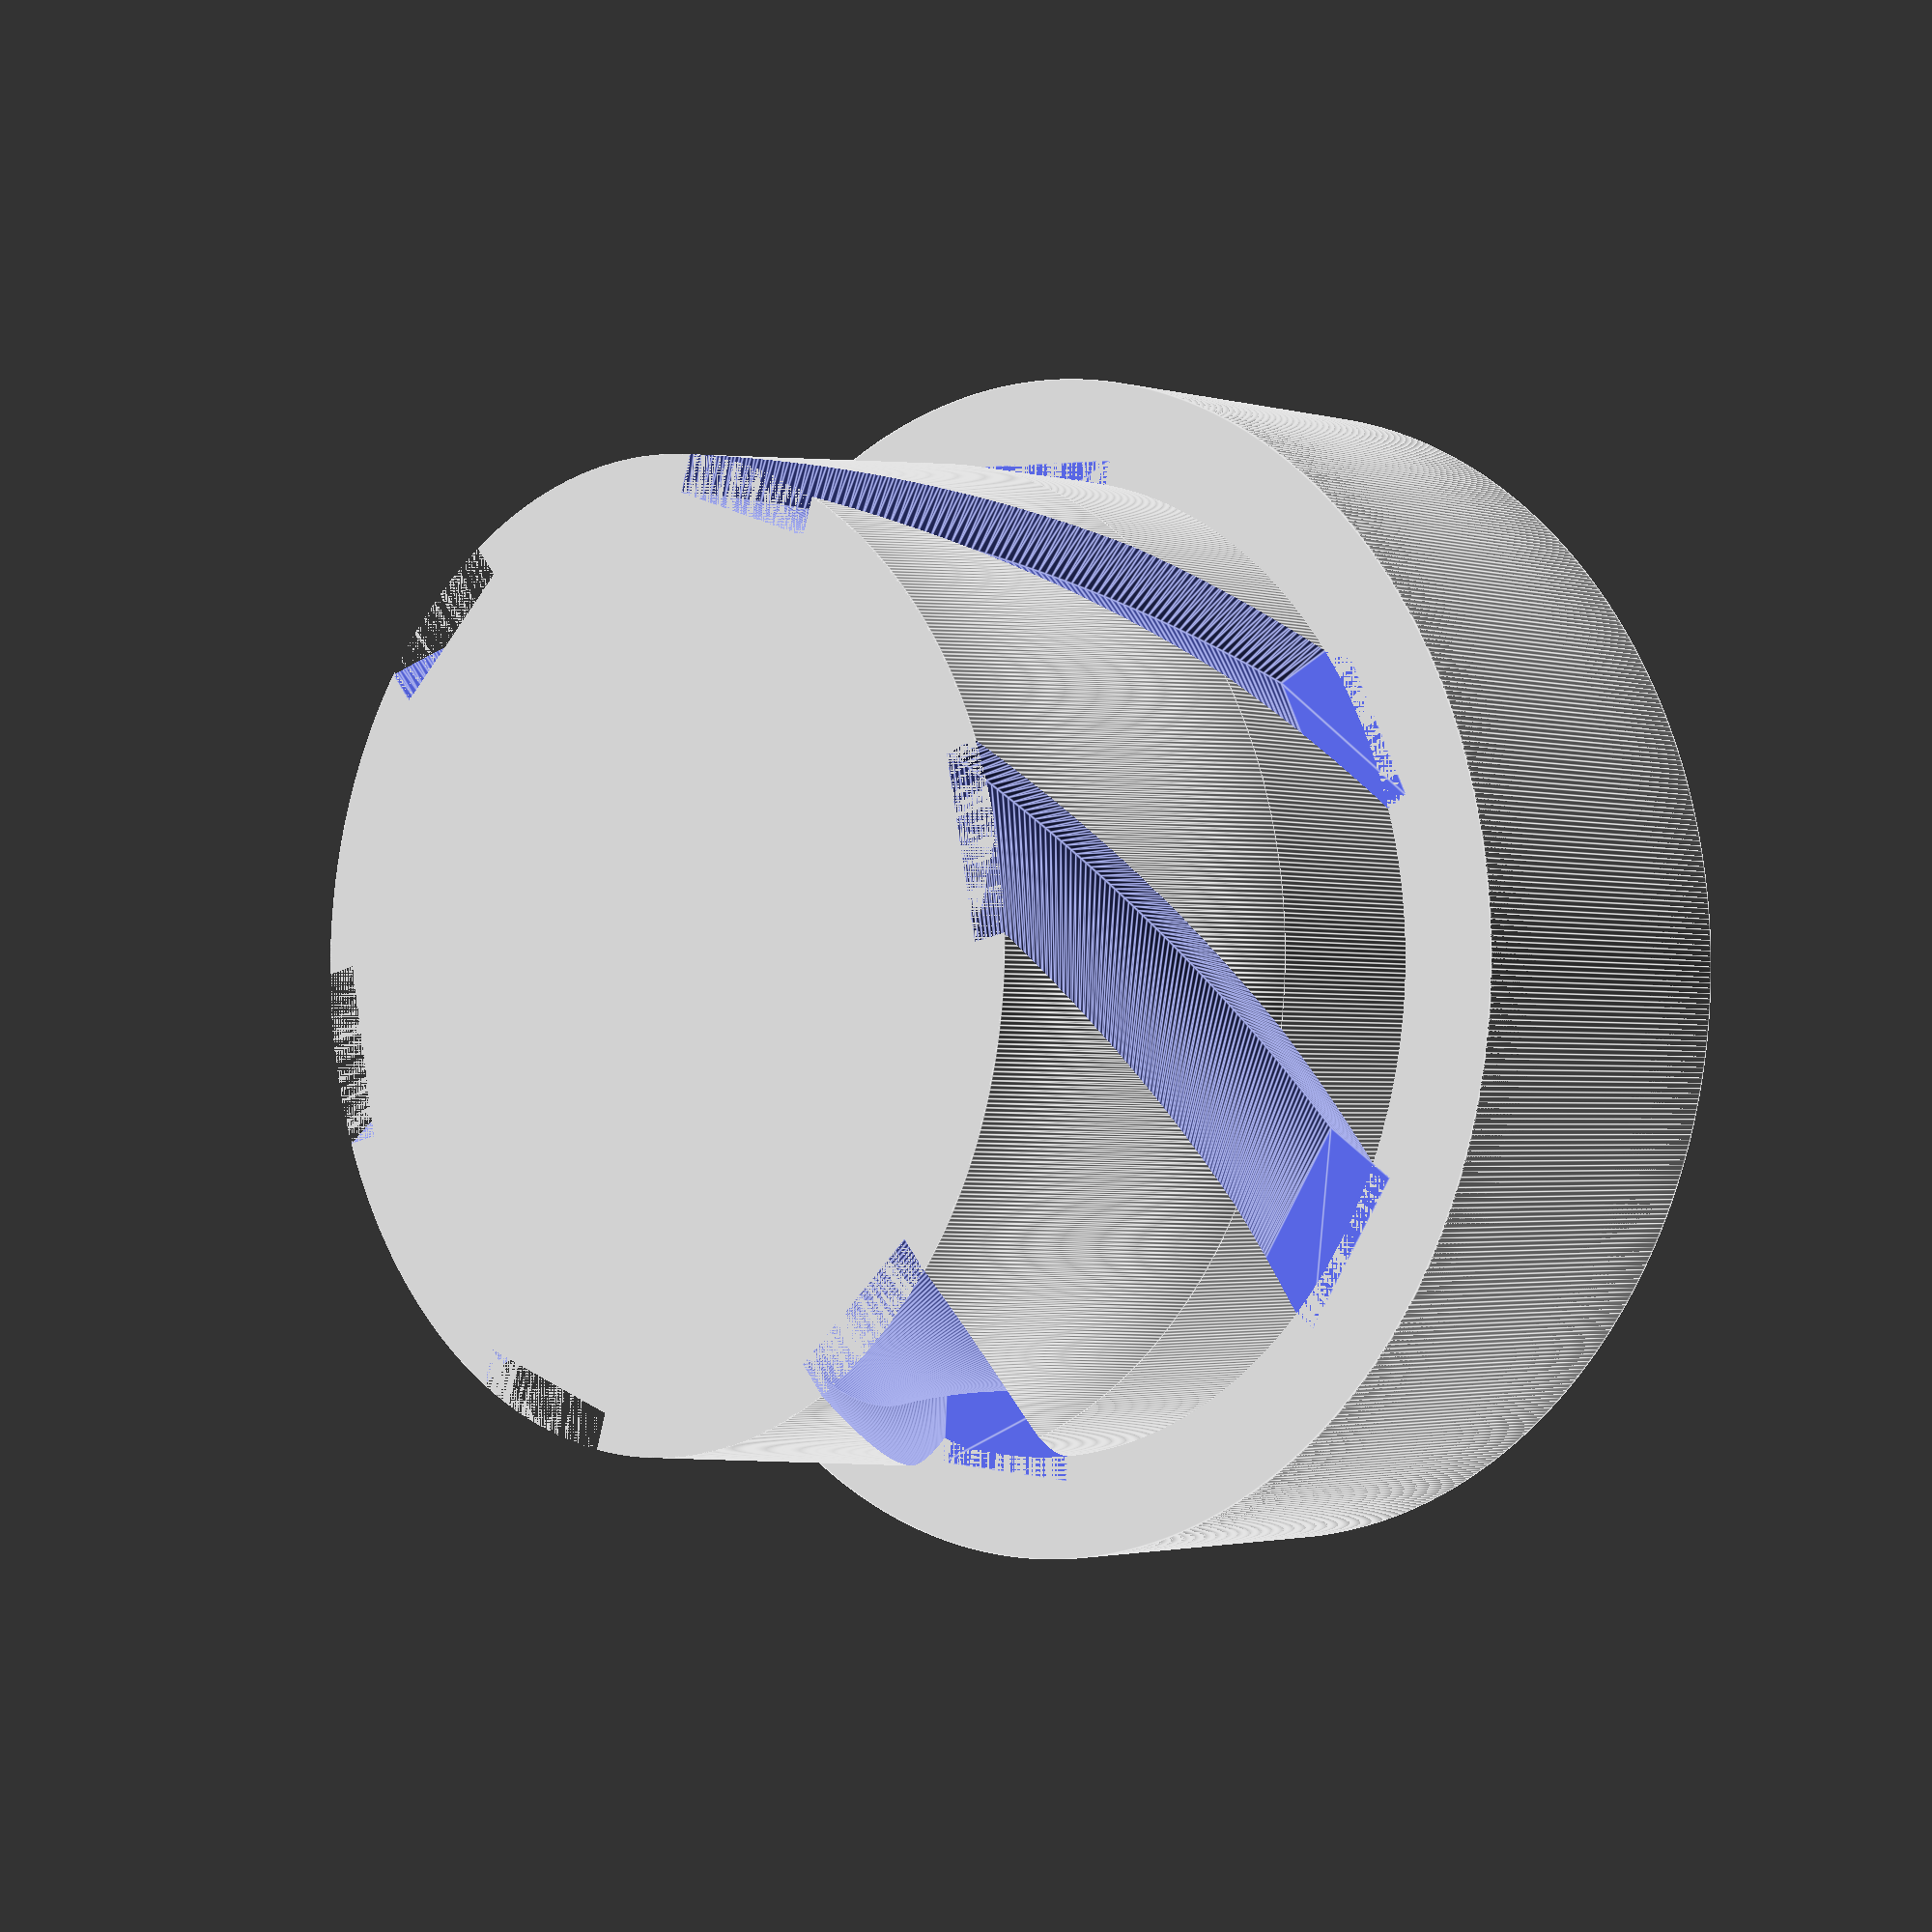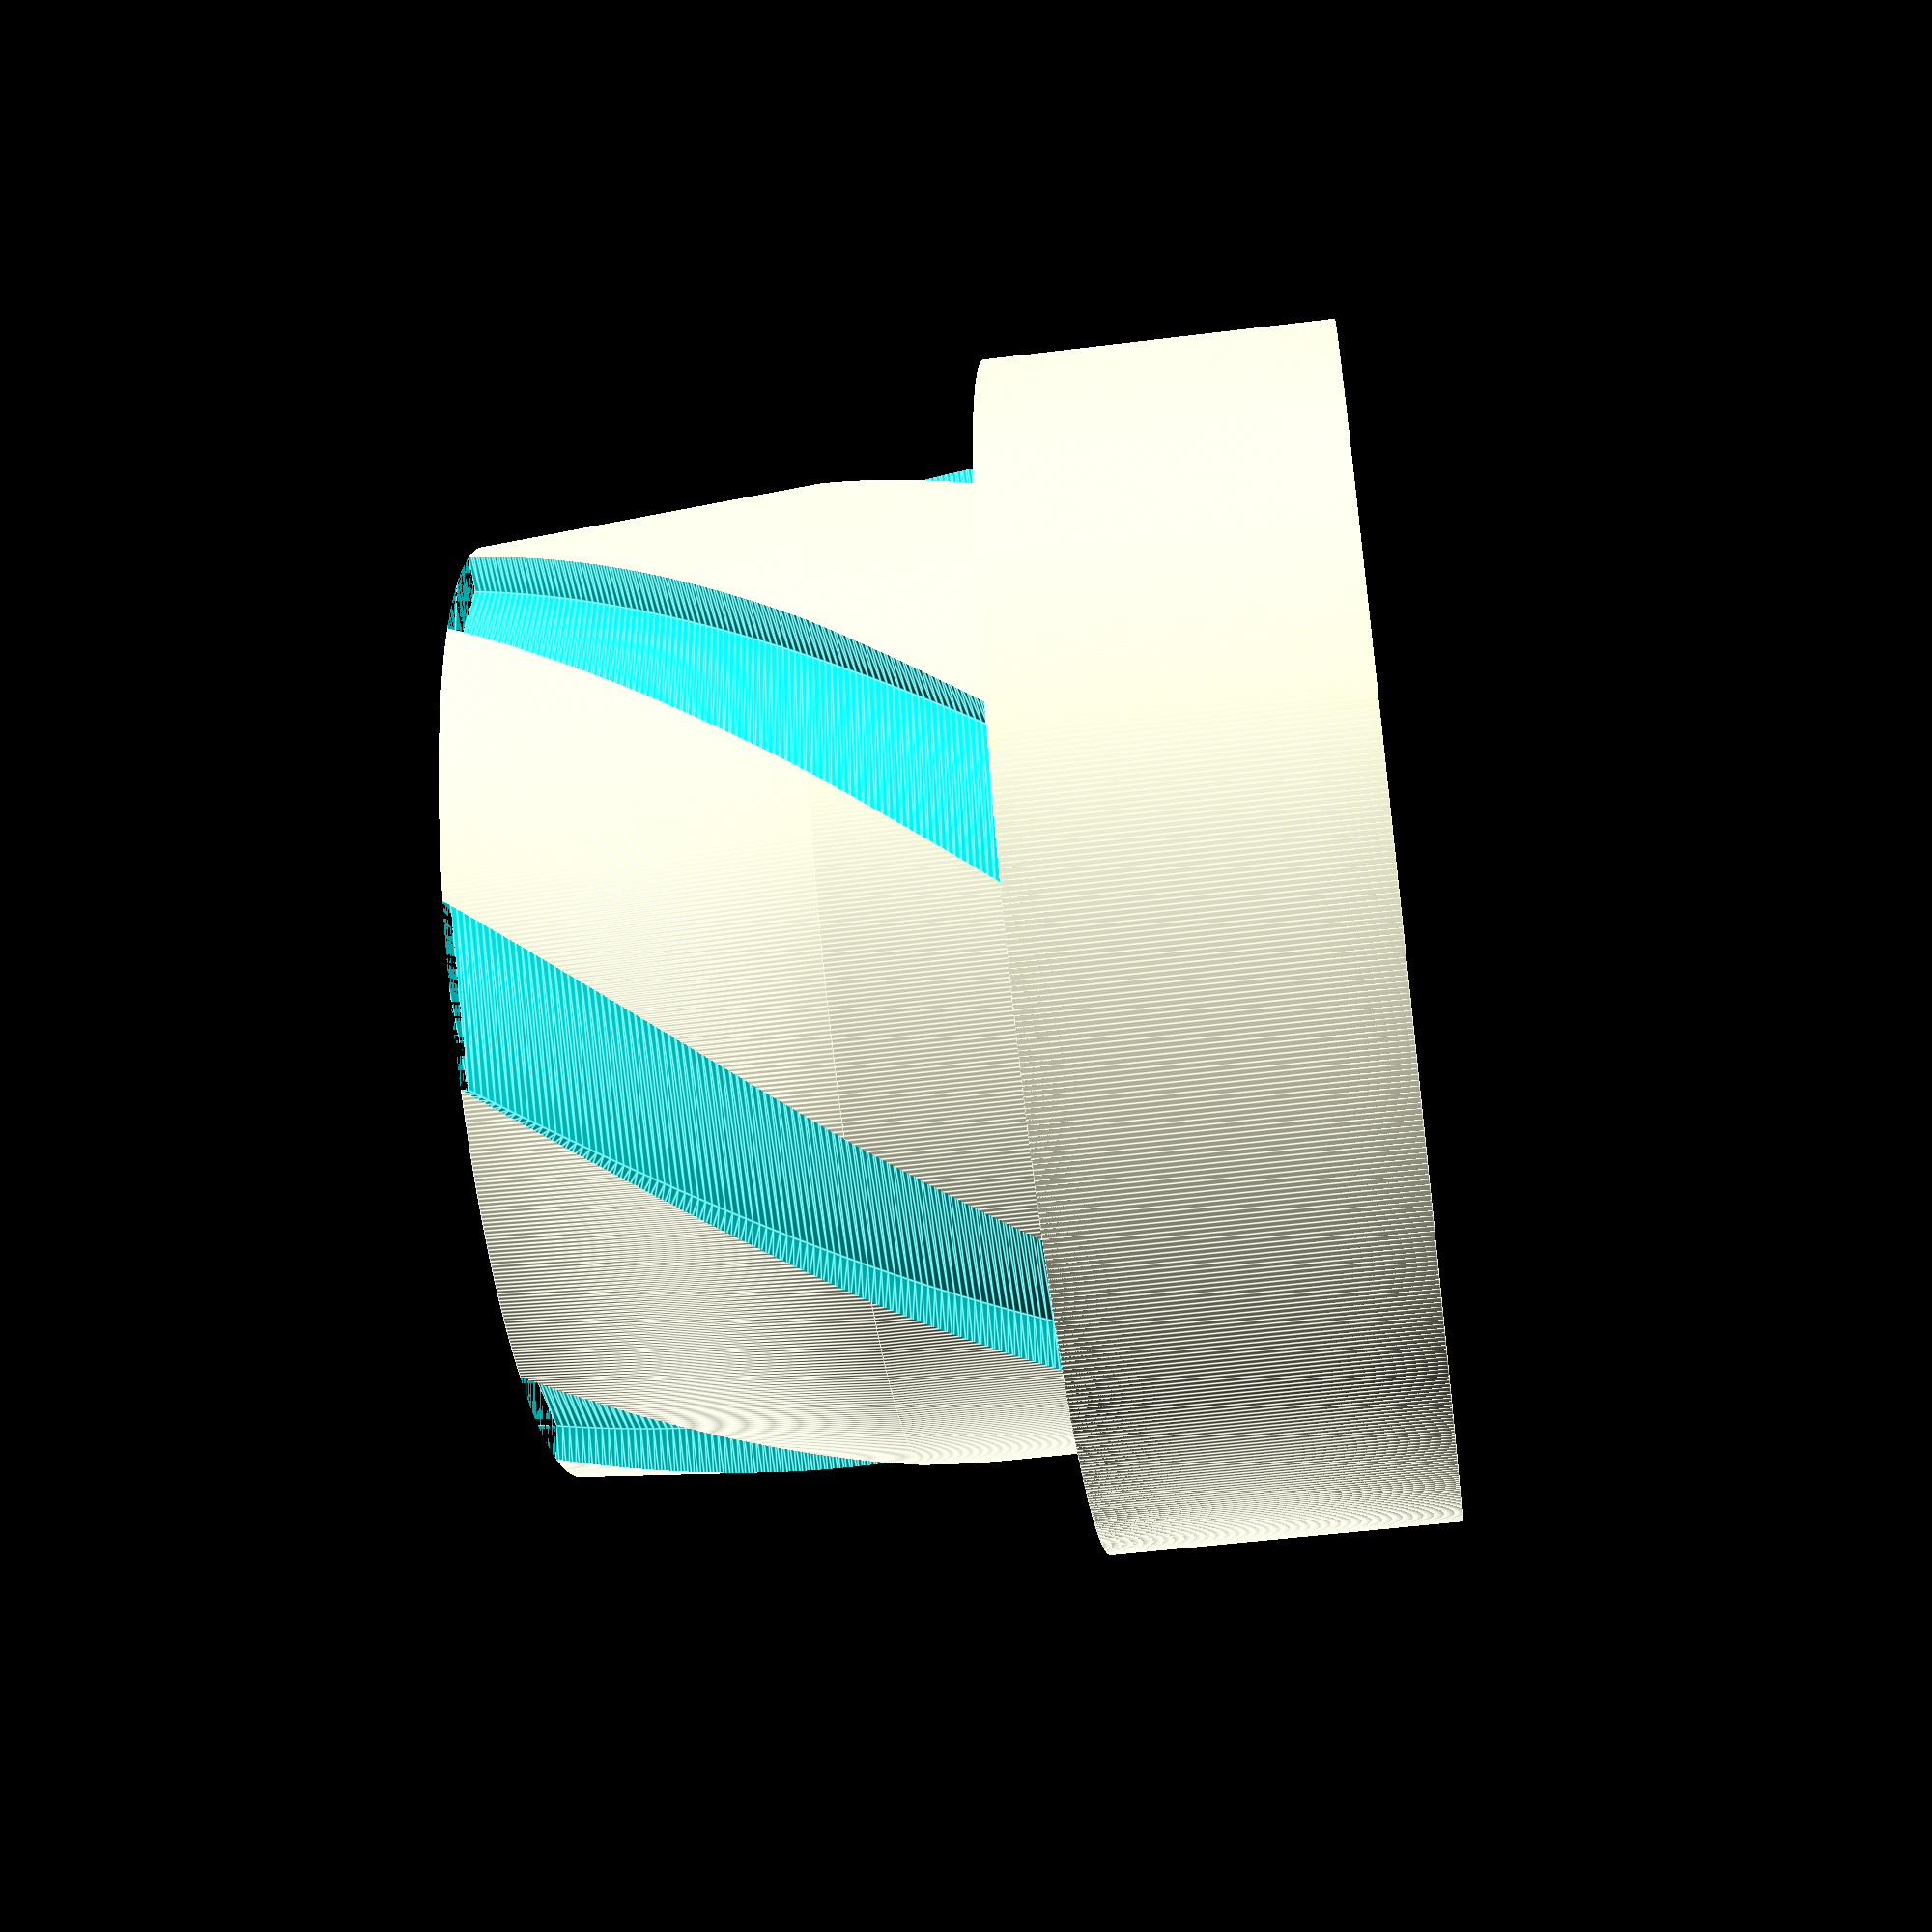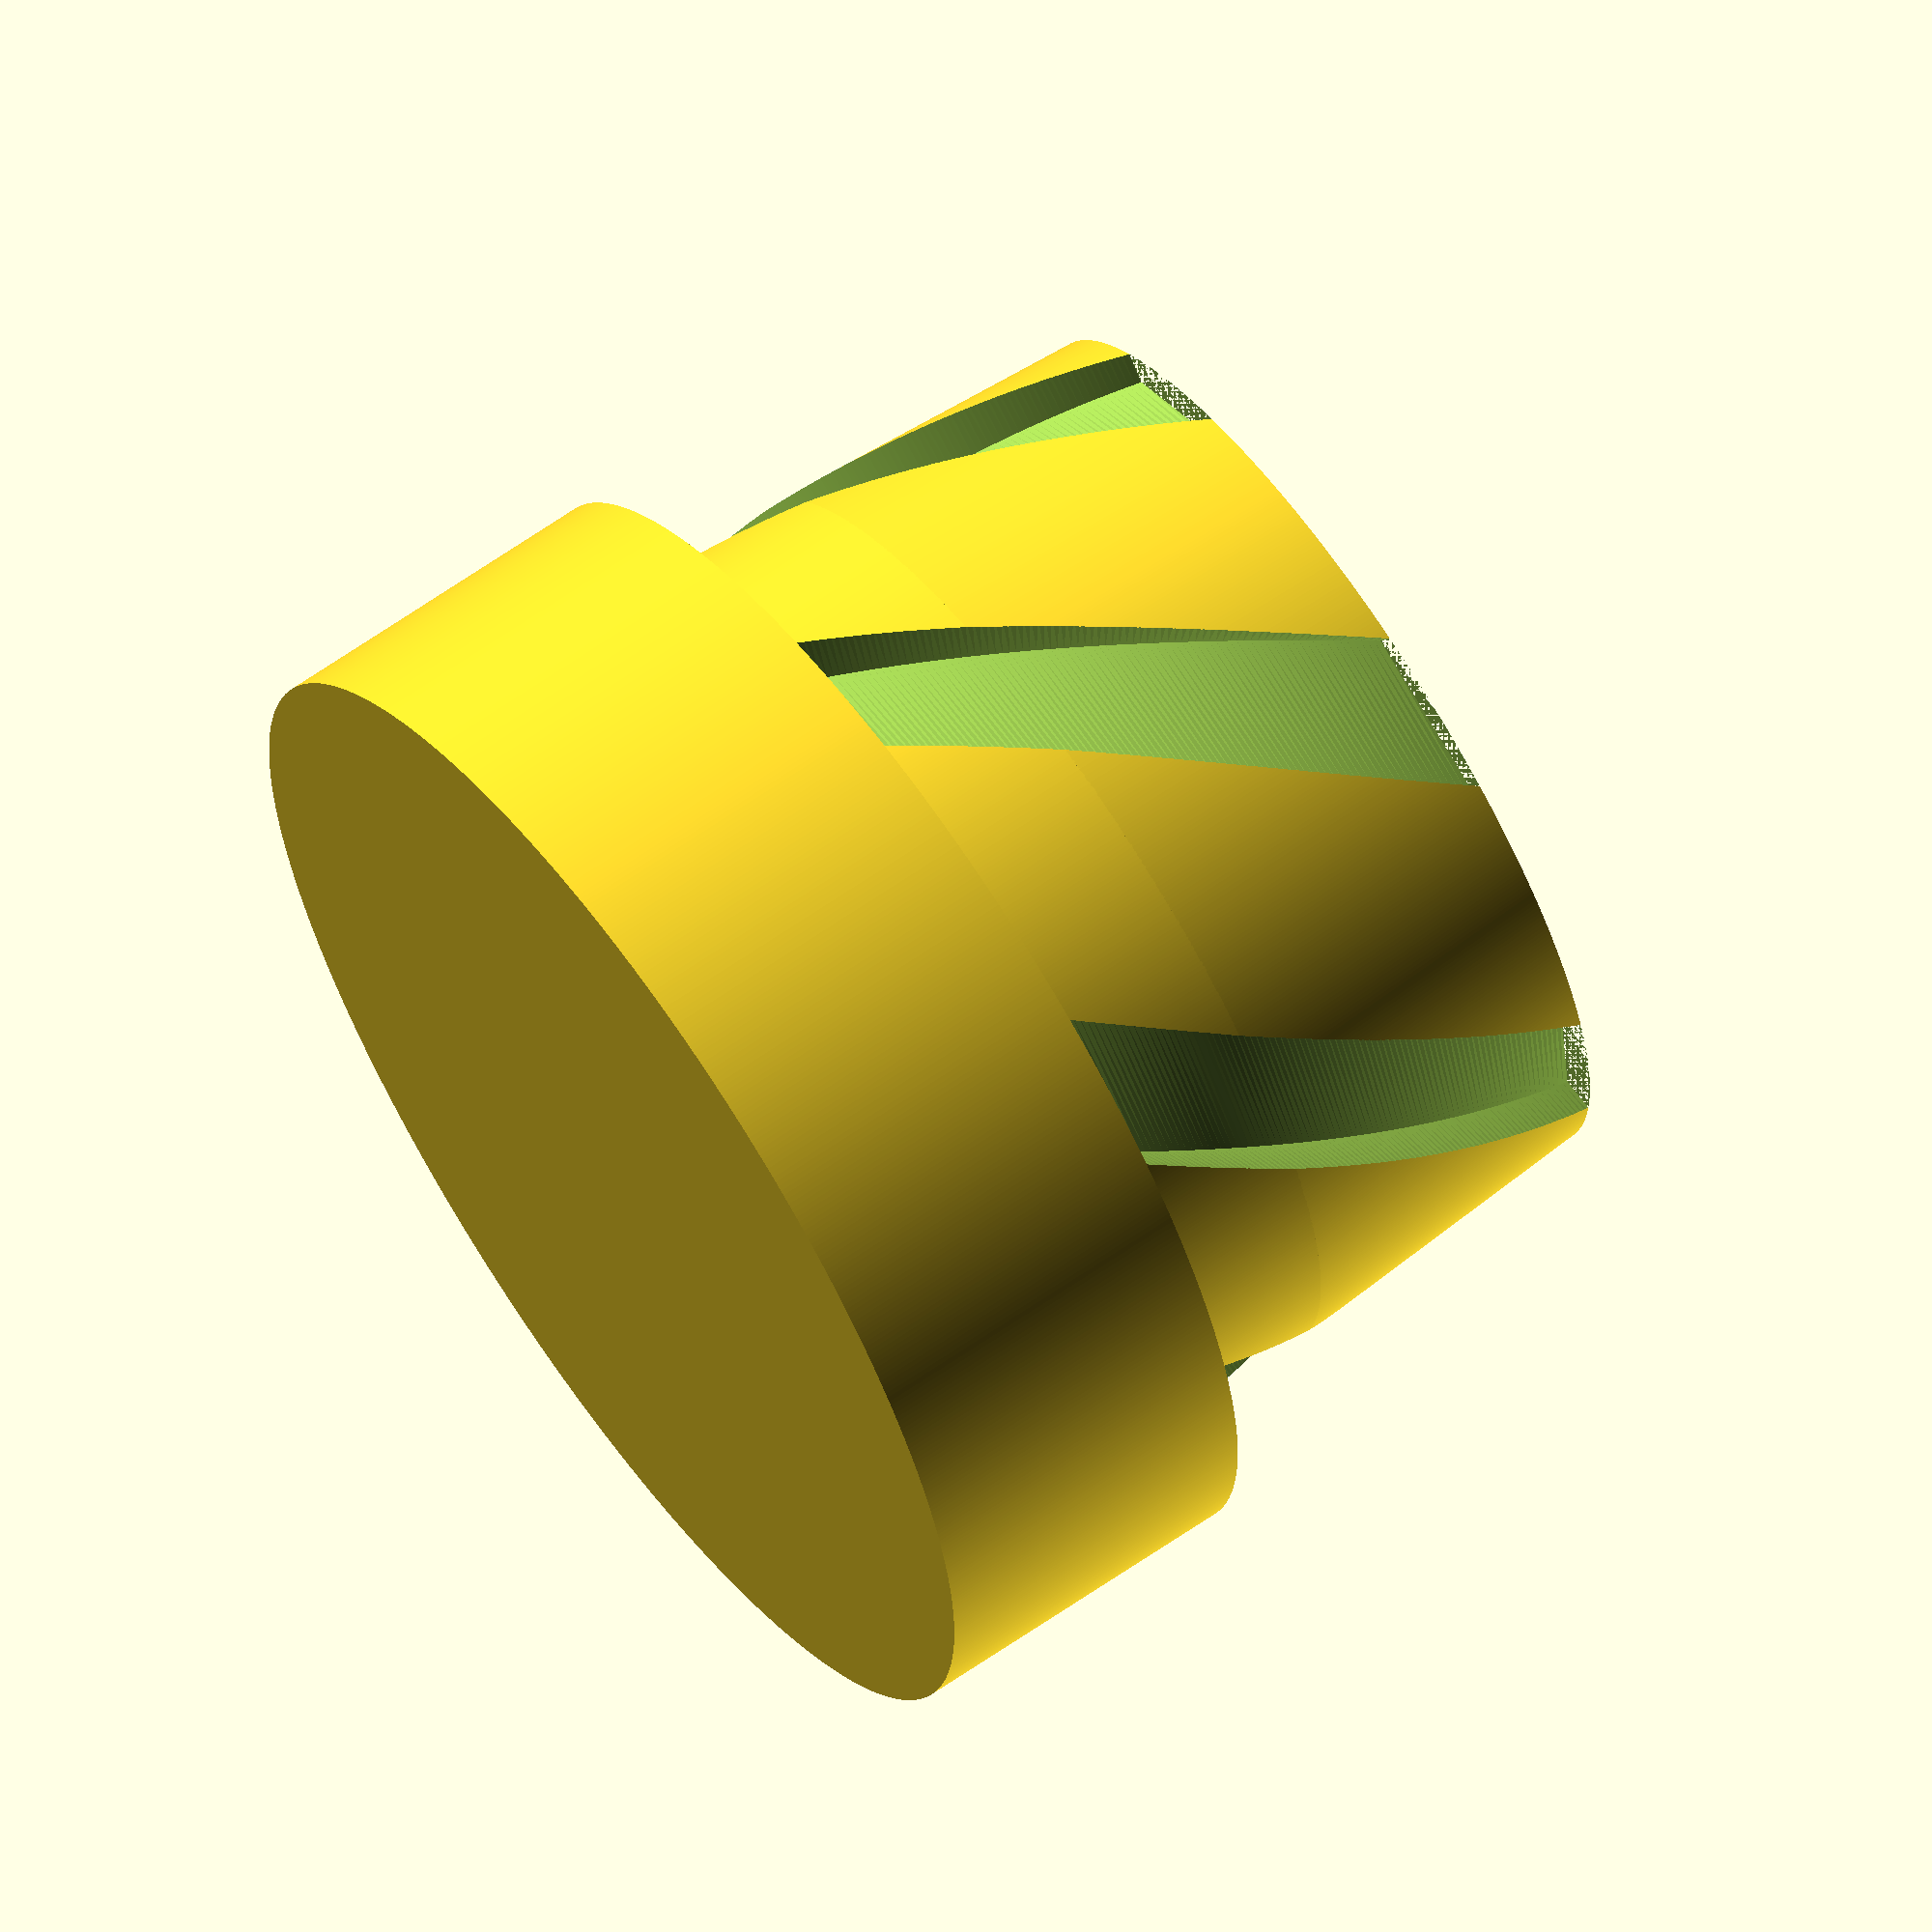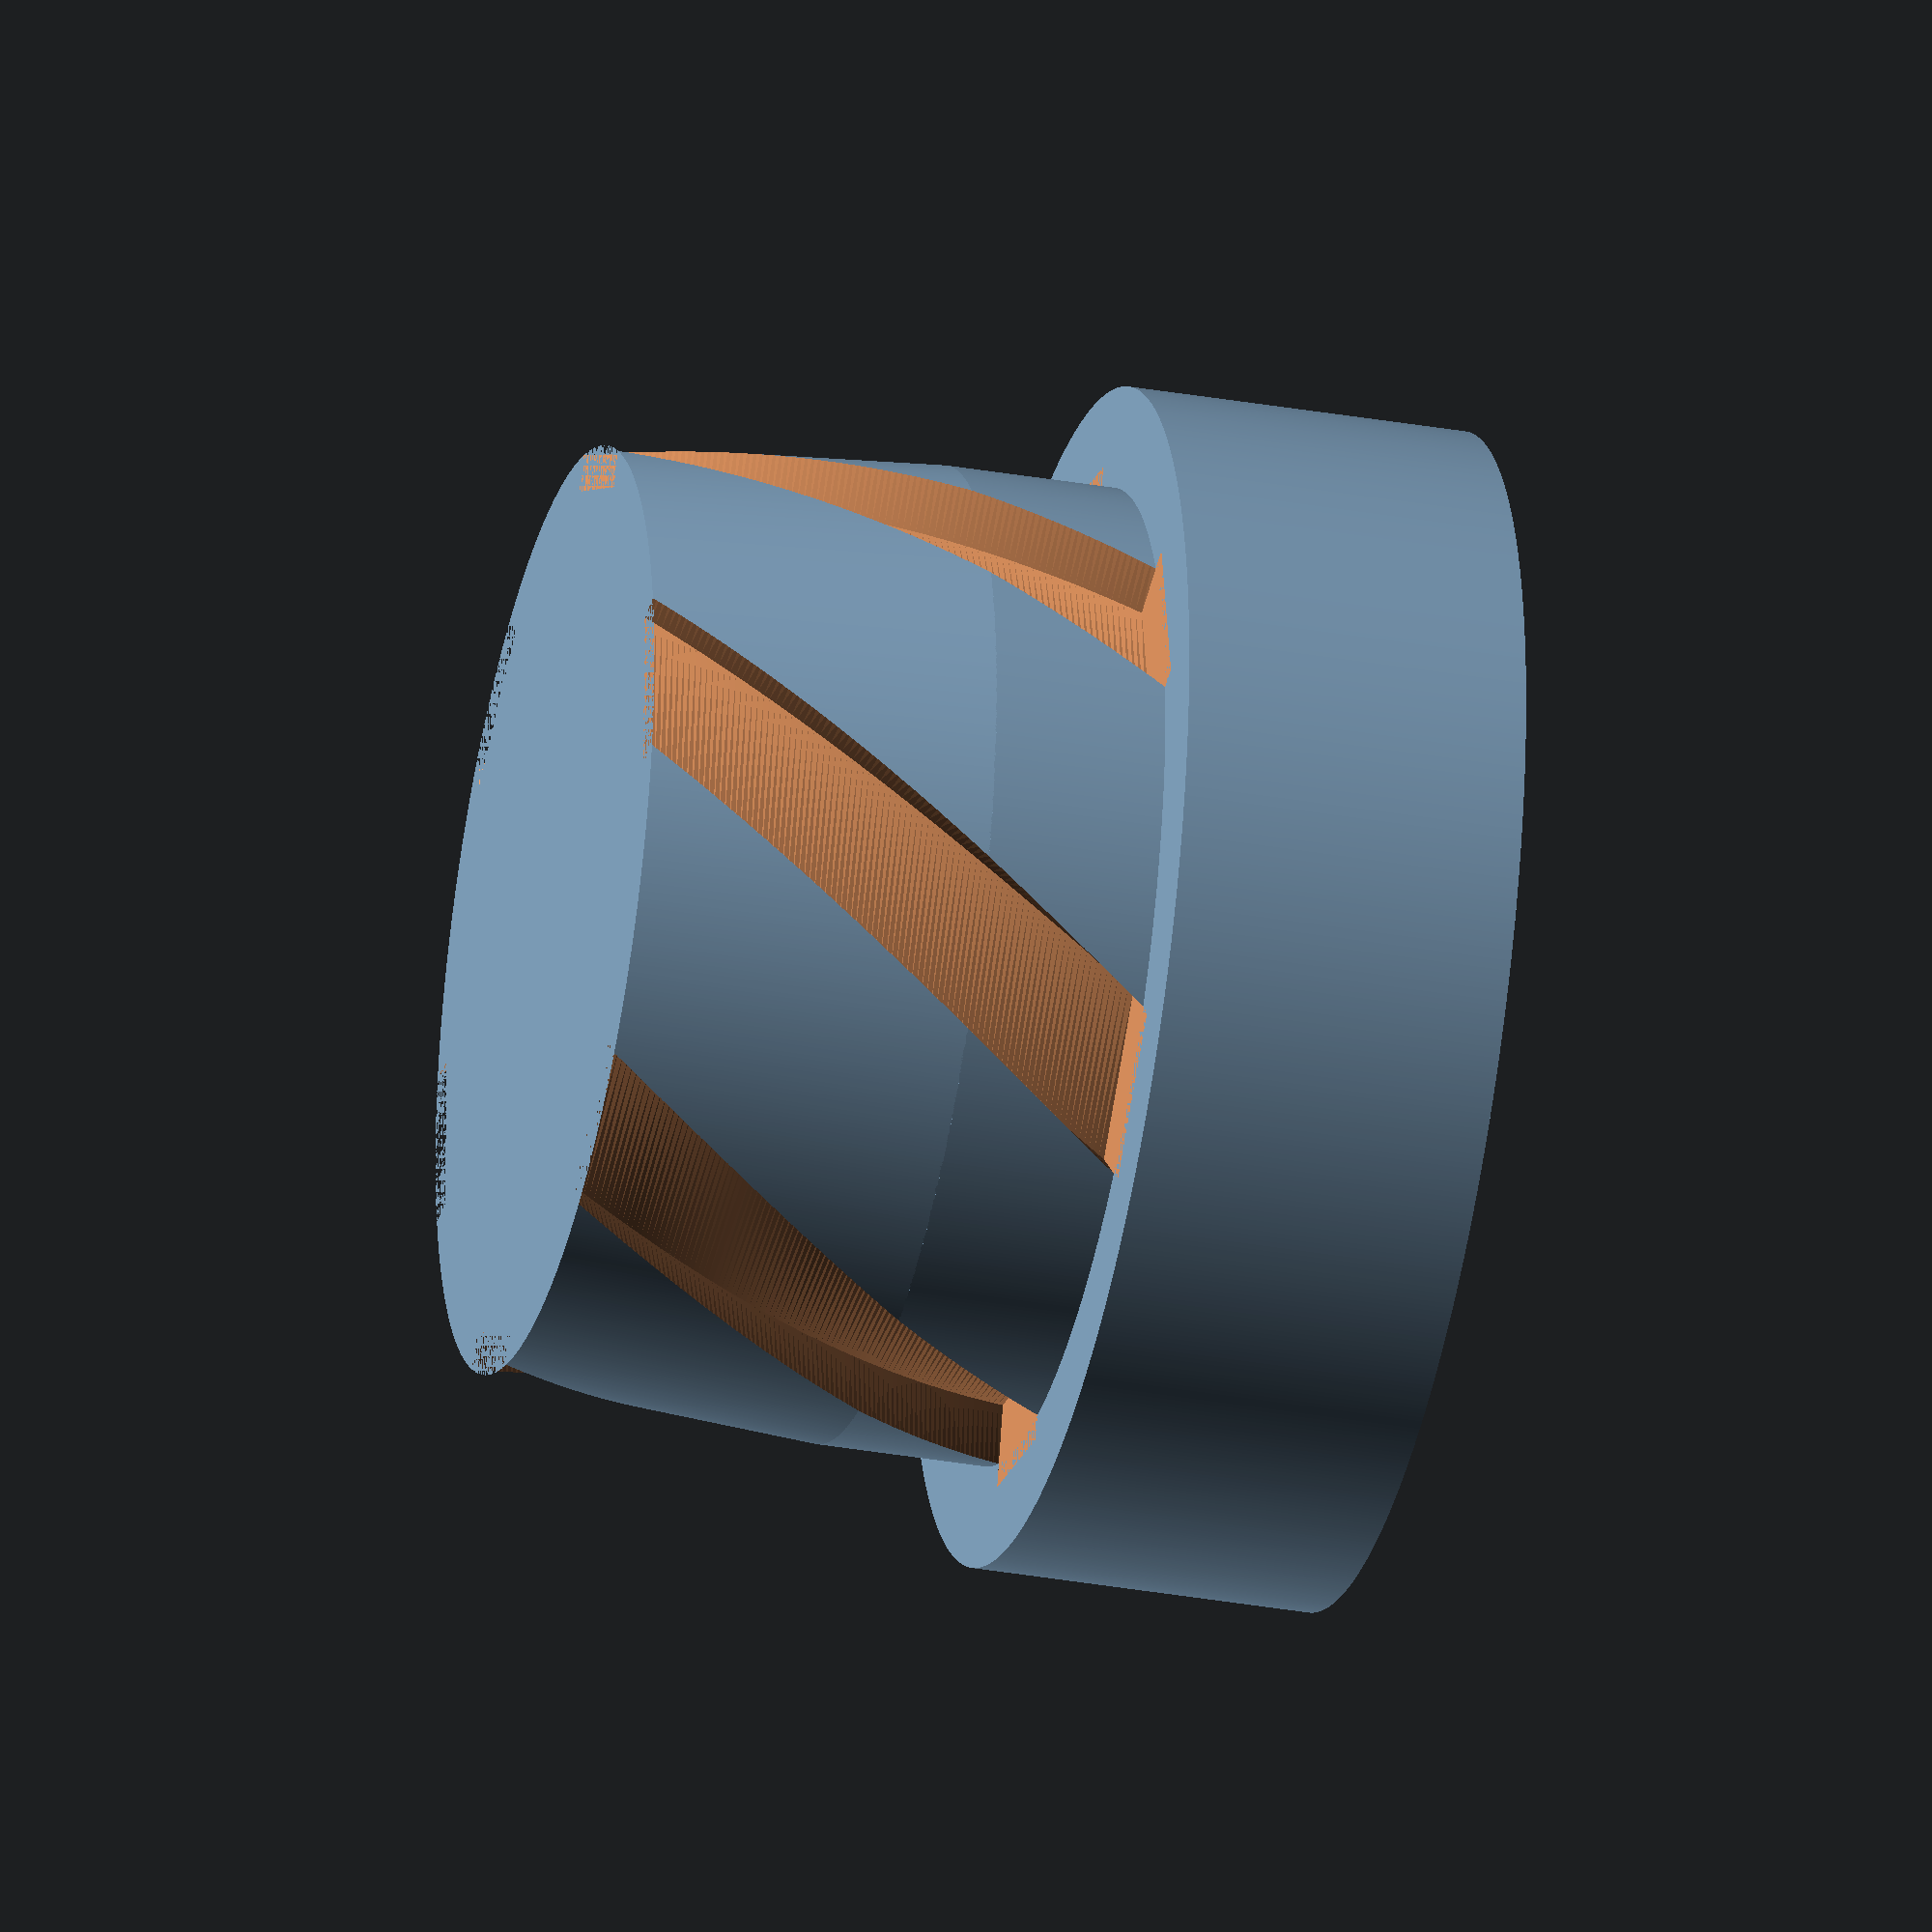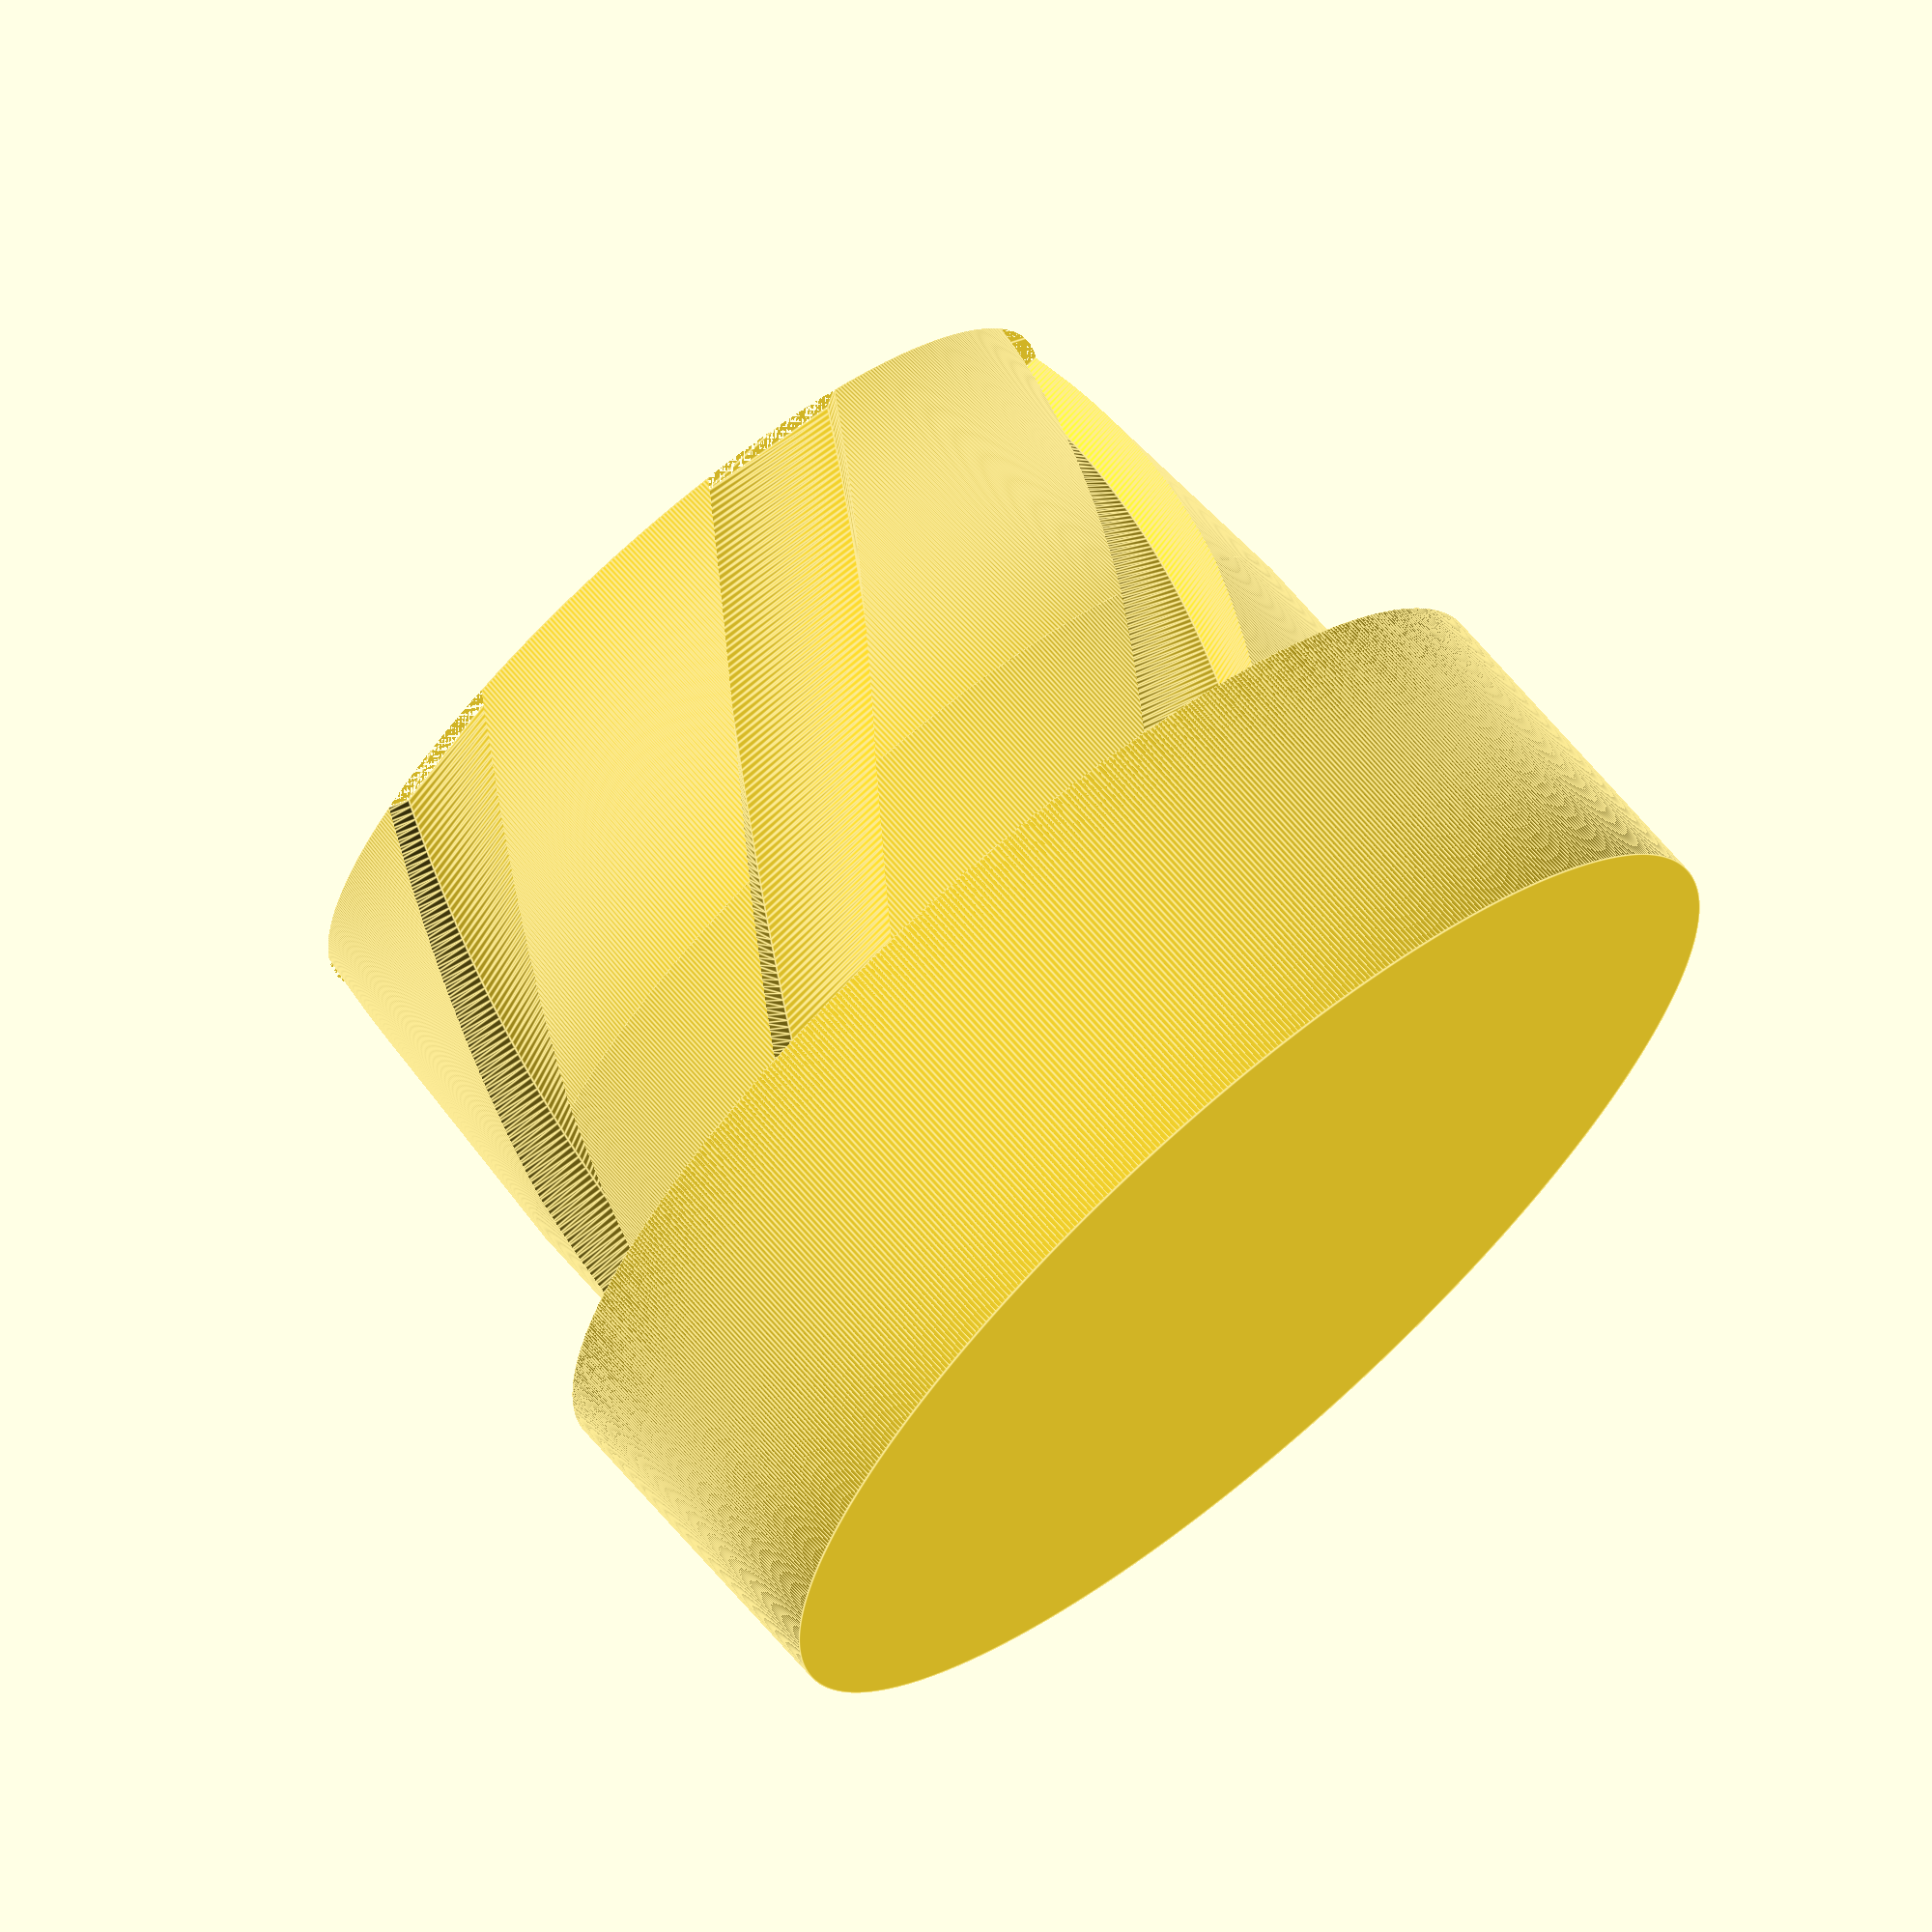
<openscad>
$fn=720;

id=28.5;
od=30.4+4;
height=25;
cut=15;

soft=10;

thread_depth=2.5;
thread_length=5;

intersection()
{
	difference()
	{
		union()
		{
			cylinder(d=od, h=(height-cut));
			intersection()
			{
				cylinder(d=id, h=height);
				union()
				{
					translate([0, 0, height-soft])
						cylinder(d2=id*0.95, d1=id, h=soft);
					cylinder(d=od, h=height-soft);
				}
			}
		}
	
		union()
		{
			for(angle=[0:60:359])
				rotate([0, 0, angle])
				{
					translate([0, 0, height-cut/2])
						linear_extrude(height=cut, center=true, twist=-45)
							translate([id/2-thread_depth/2+0.5, 0, 0])
								square([thread_depth, thread_length], center=true);
				}
		}
	}

}

</openscad>
<views>
elev=1.9 azim=33.4 roll=44.3 proj=p view=edges
elev=51.7 azim=154.1 roll=97.7 proj=p view=edges
elev=115.0 azim=349.4 roll=305.1 proj=o view=wireframe
elev=213.6 azim=226.4 roll=103.5 proj=o view=wireframe
elev=290.0 azim=180.2 roll=139.1 proj=o view=edges
</views>
